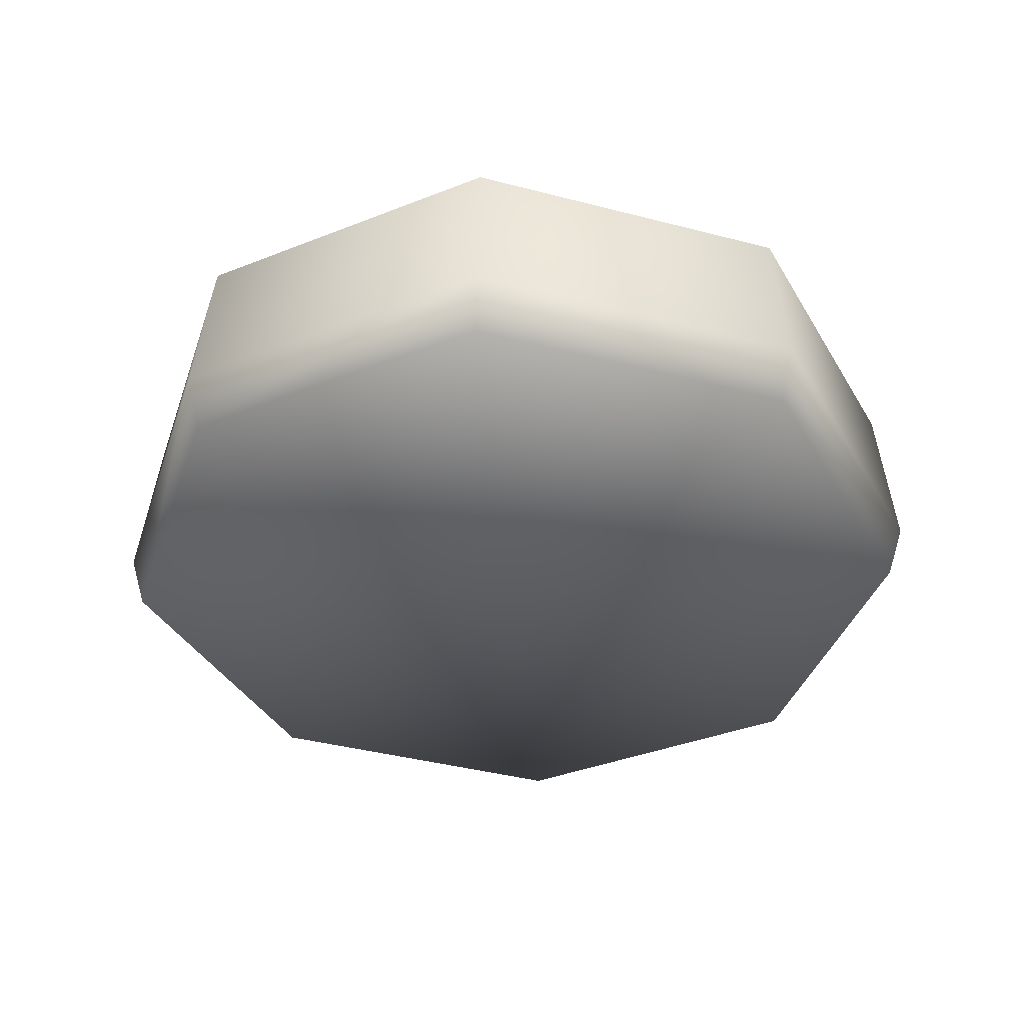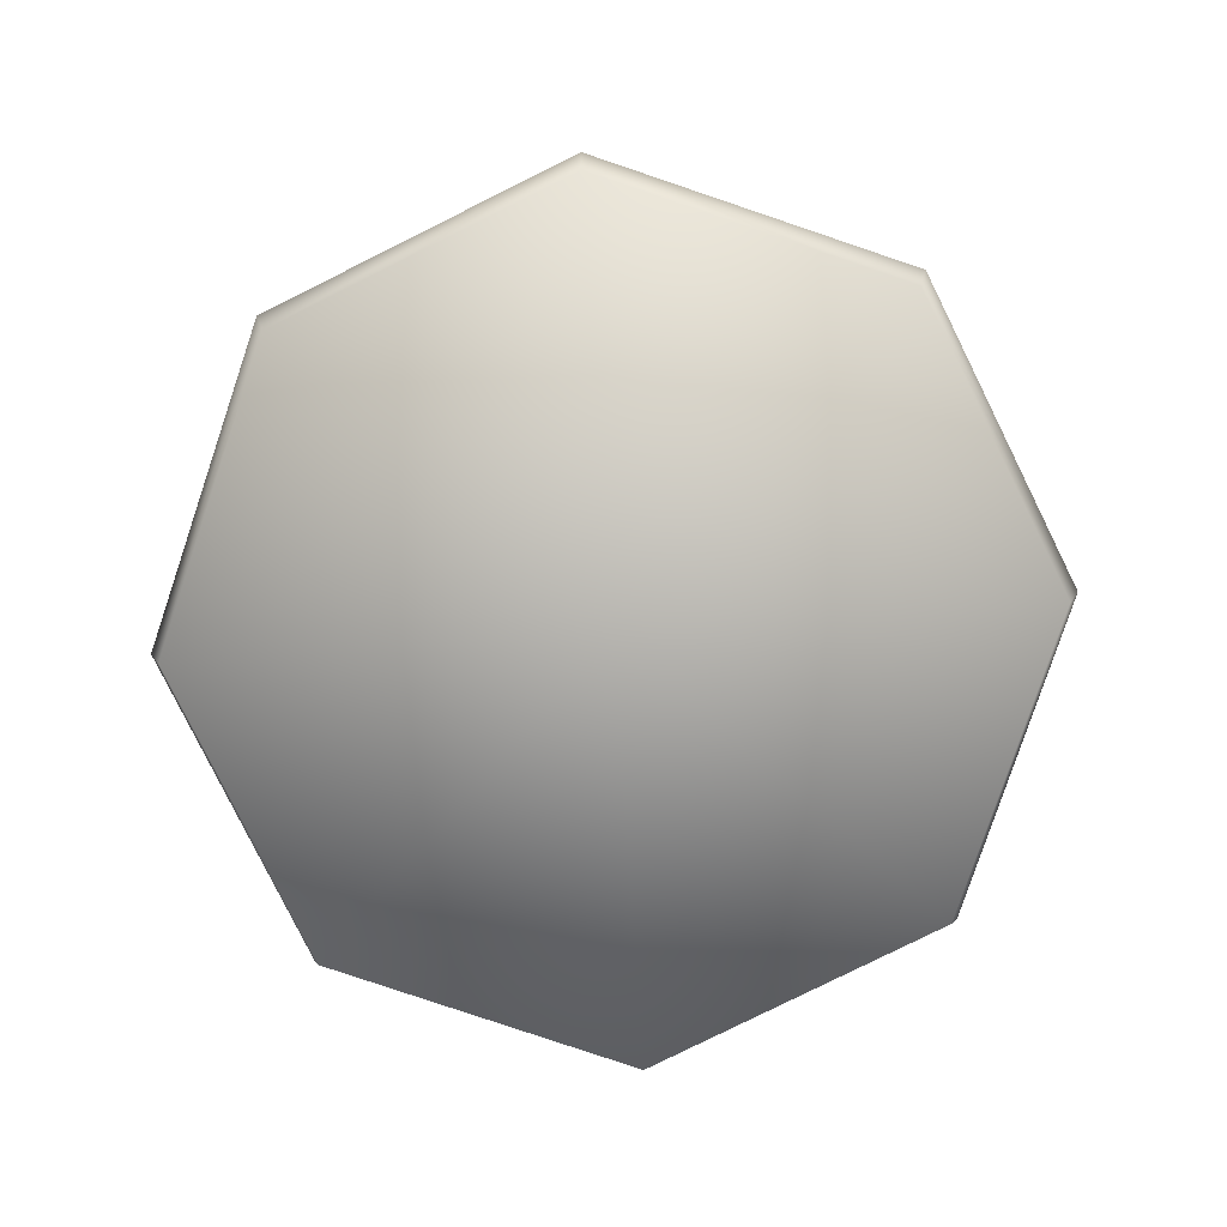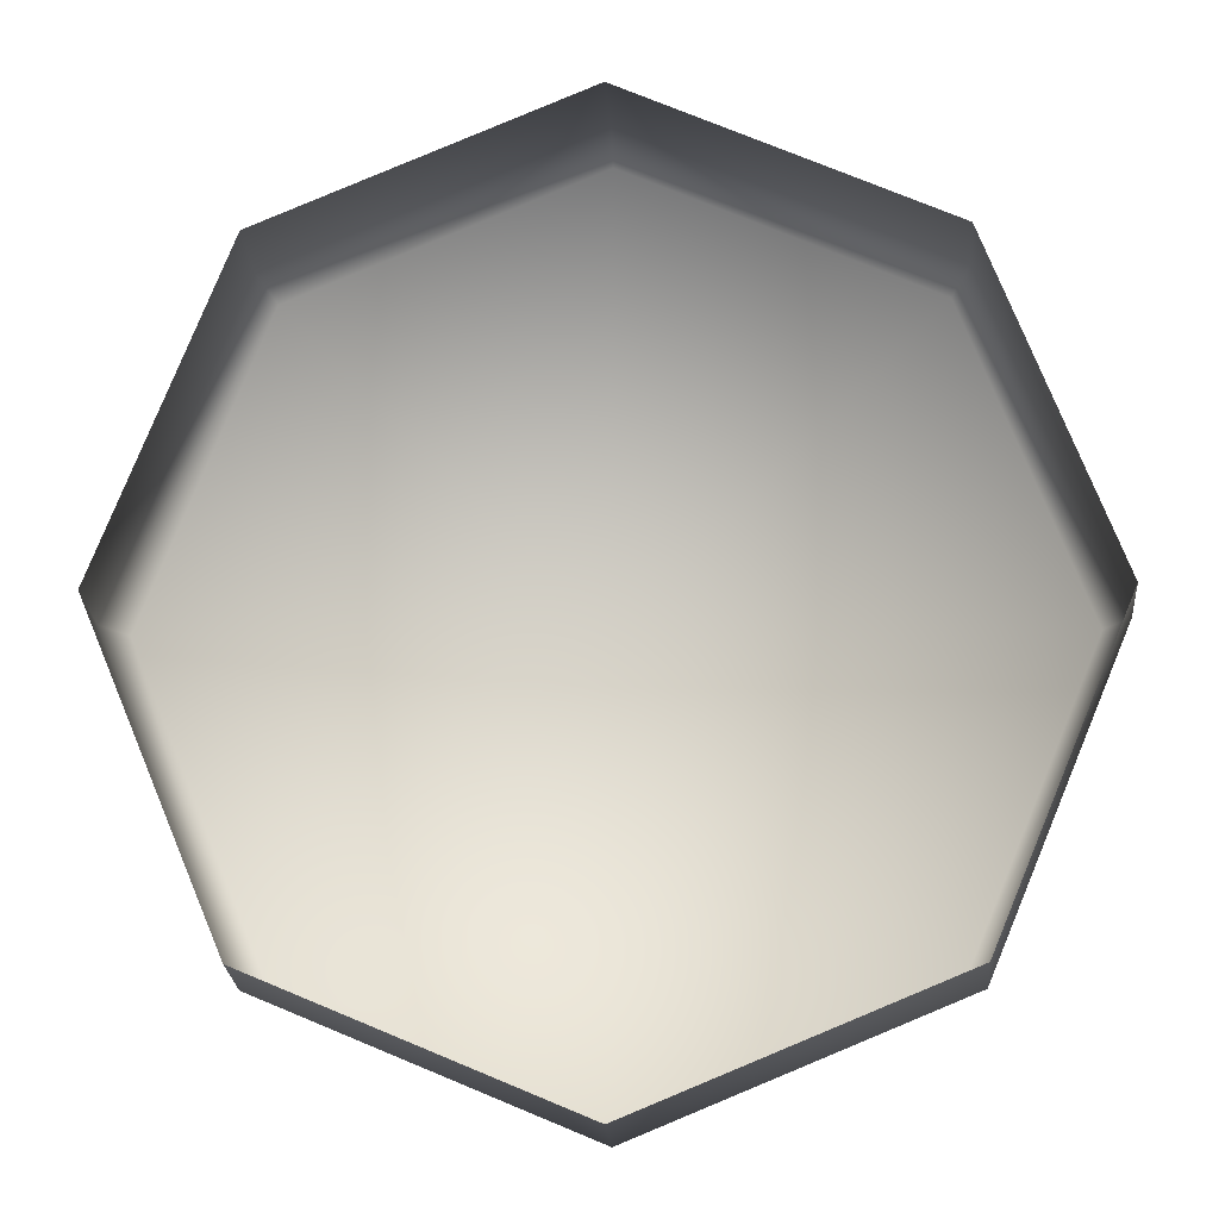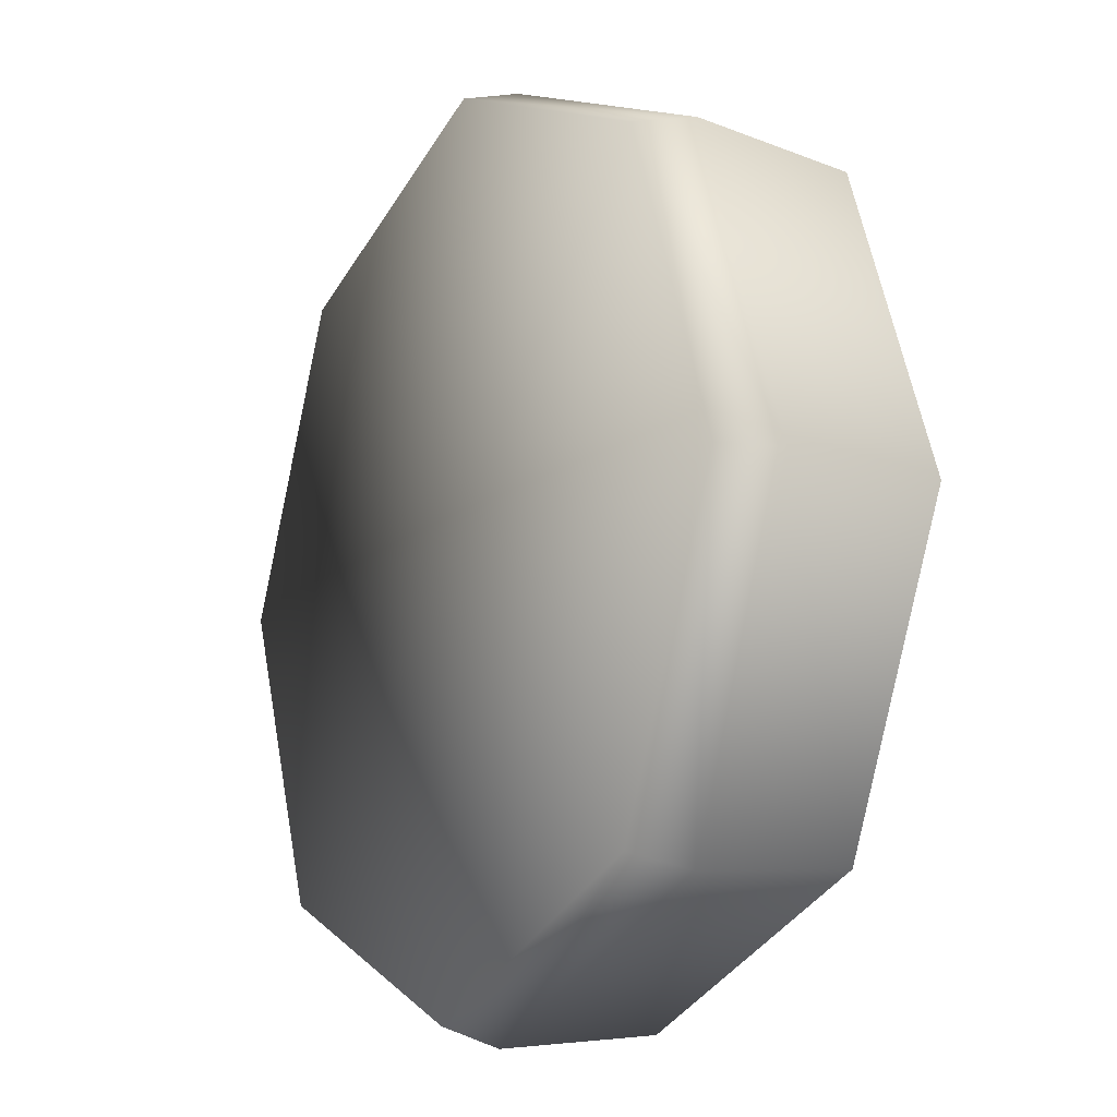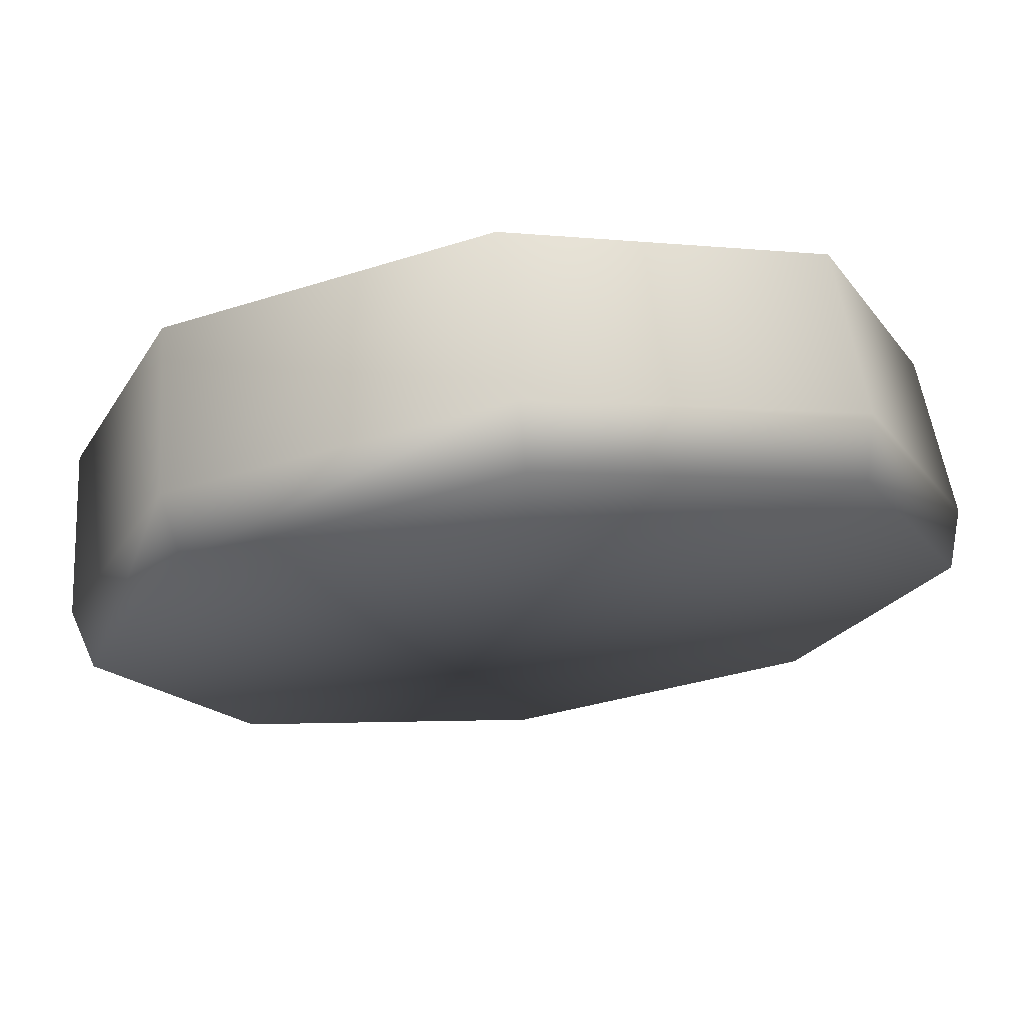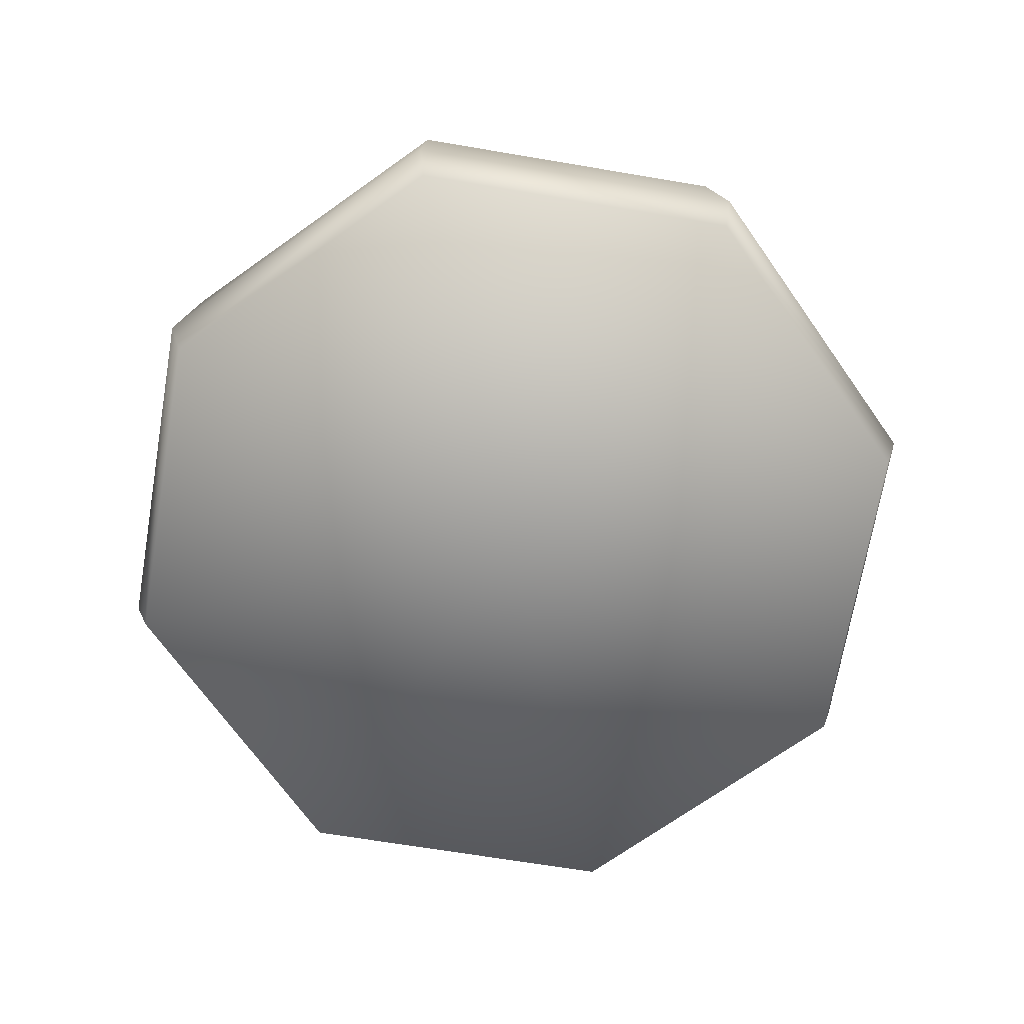
<metadata>
{"format":"obj","ext":"obj","renderer":"f3d","projection":"perspective","resolution":1024,"background":"white","views":[{"elev":-38.9,"azim":-40.3,"up":"+Z"},{"elev":-79.9,"azim":-176.1,"up":"+Z"},{"elev":-11.4,"azim":2.0,"up":"+Y"},{"elev":-12.0,"azim":-119.9,"up":"+Y"},{"elev":72.4,"azim":173.2,"up":"+Y"},{"elev":-70.8,"azim":57.8,"up":"+Z"}]}
</metadata>
<code>
v 0.7002 -0.002444 -0.0547
v 0.689 -0.02955 -0.05517
v 0.6619 -0.04077 -0.05537
v 0.6348 -0.02955 -0.05517
v 0.6236 -0.002444 -0.0547
v 0.6348 0.02466 -0.05423
v 0.6619 0.03589 -0.05403
v 0.689 0.02466 -0.05423
v 0.7002 -0.002101 -0.07435
v 0.689 -0.0292 -0.07482
v 0.6619 -0.04043 -0.07502
v 0.6348 -0.0292 -0.07482
v 0.6236 -0.002101 -0.07435
v 0.6348 0.025 -0.07387
v 0.6619 0.03623 -0.07368
v 0.689 0.025 -0.07387
v 0.6619 -0.002101 -0.07435
v 0.6619 -0.002101 -0.07435
v 0.6619 -0.002101 -0.07435
v 0.6619 -0.002101 -0.07435
v 0.6619 -0.002101 -0.07435
v 0.6619 -0.002101 -0.07435
v 0.6619 -0.002101 -0.07435
v 0.6619 -0.002101 -0.07435
v 0.622 -0.002191 -0.06918
v 0.6337 0.02602 -0.06869
v 0.6619 -0.0421 -0.06988
v 0.6337 -0.03041 -0.06968
v 0.7018 -0.002191 -0.06918
v 0.6901 -0.03041 -0.06968
v 0.6901 0.02602 -0.06869
v 0.6619 0.03771 -0.06849
f 25 13 14 26
f 27 11 12 28
f 29 9 10 30
f 31 16 9 29
f 26 14 15 32
f 28 12 13 25
f 30 10 11 27
f 32 15 16 31
f 16 24 17 9
f 14 22 23 15
f 12 20 21 13
f 10 18 19 11
f 15 23 24 16
f 13 21 22 14
f 11 19 20 12
f 9 17 18 10
f 7 32 31 8
f 2 30 27 3
f 4 28 25 5
f 6 26 32 7
f 8 31 29 1
f 1 29 30 2
f 3 27 28 4
f 5 25 26 6

</code>
